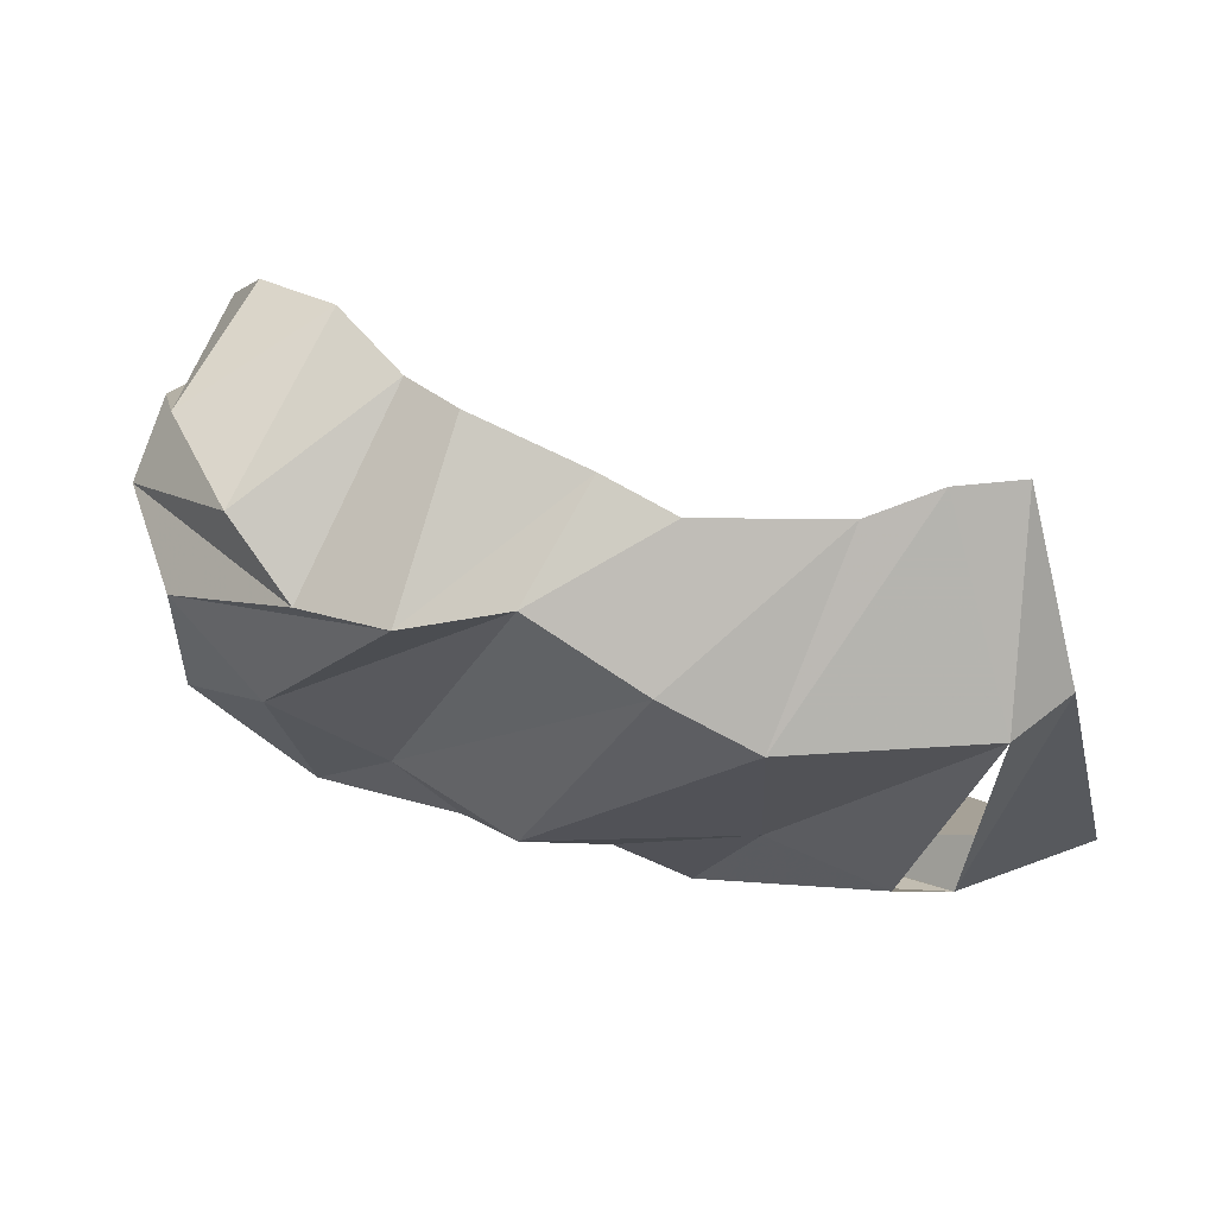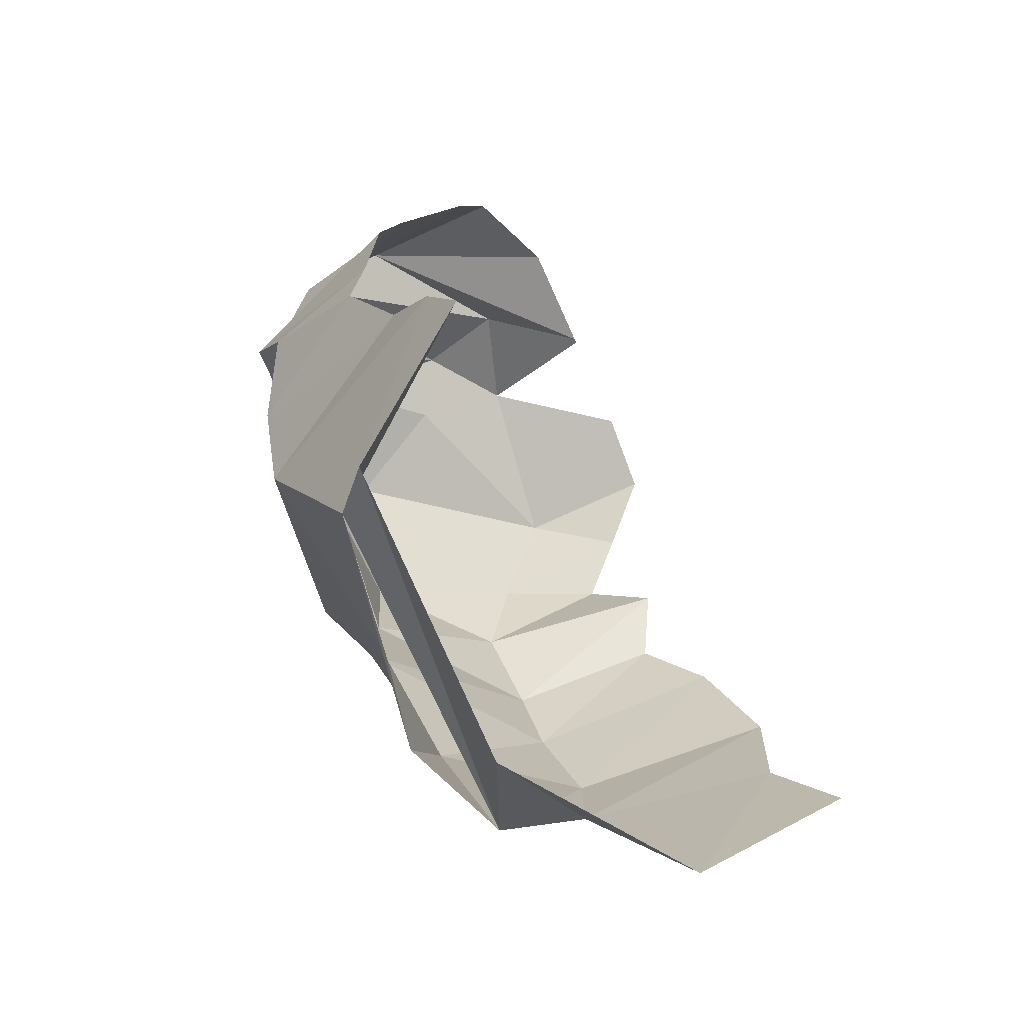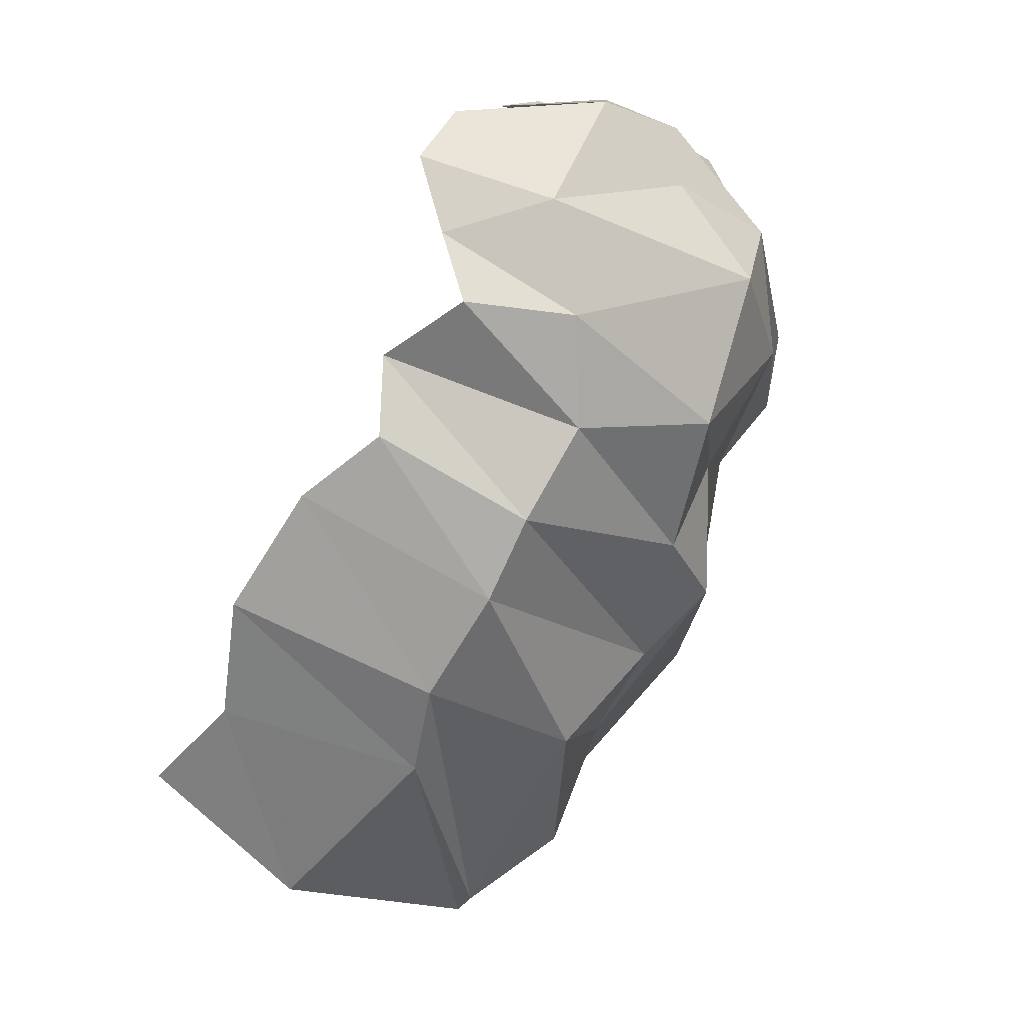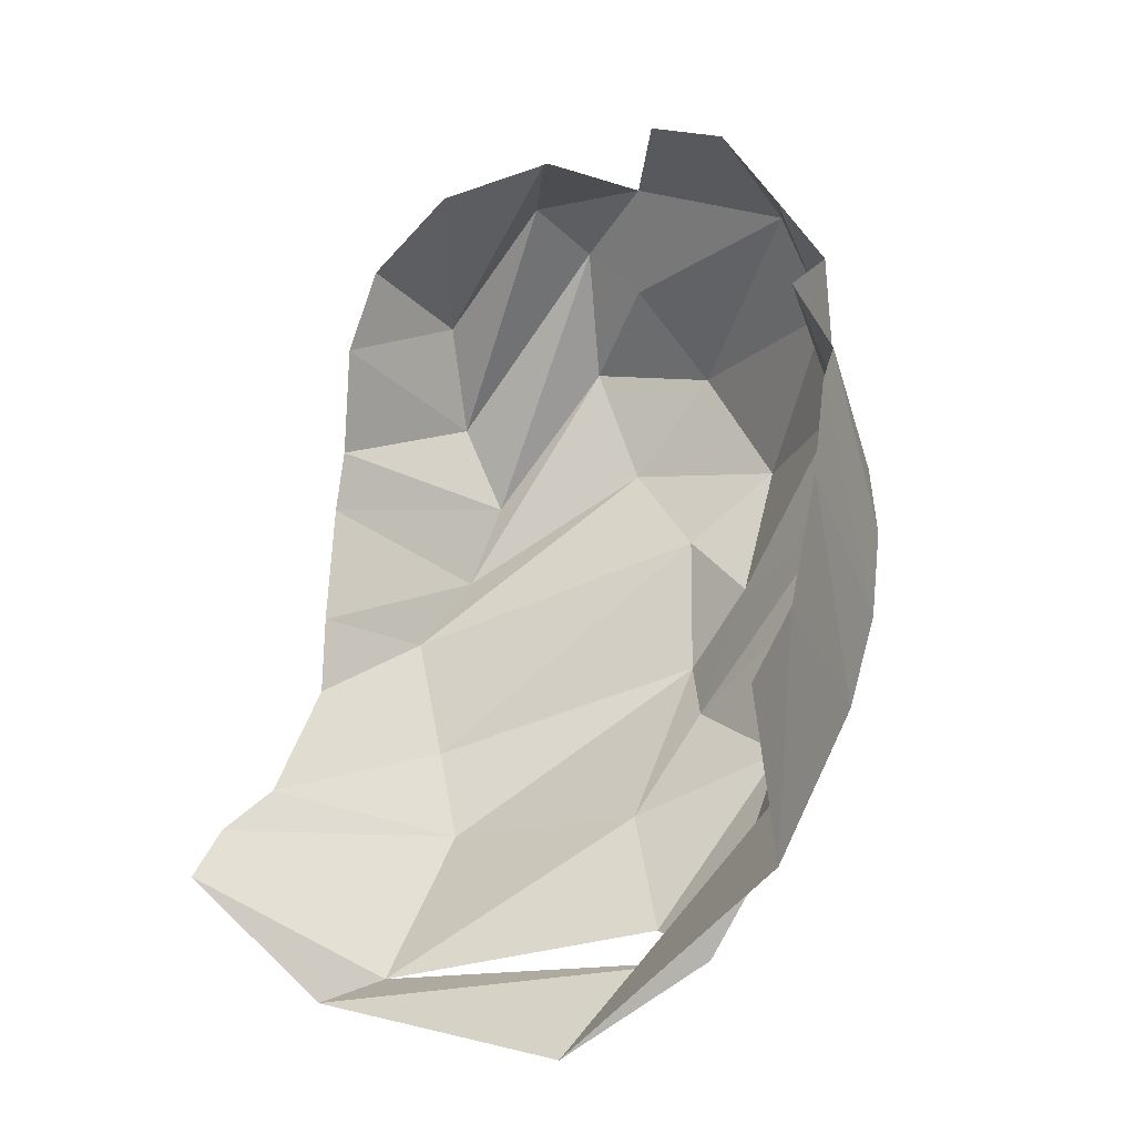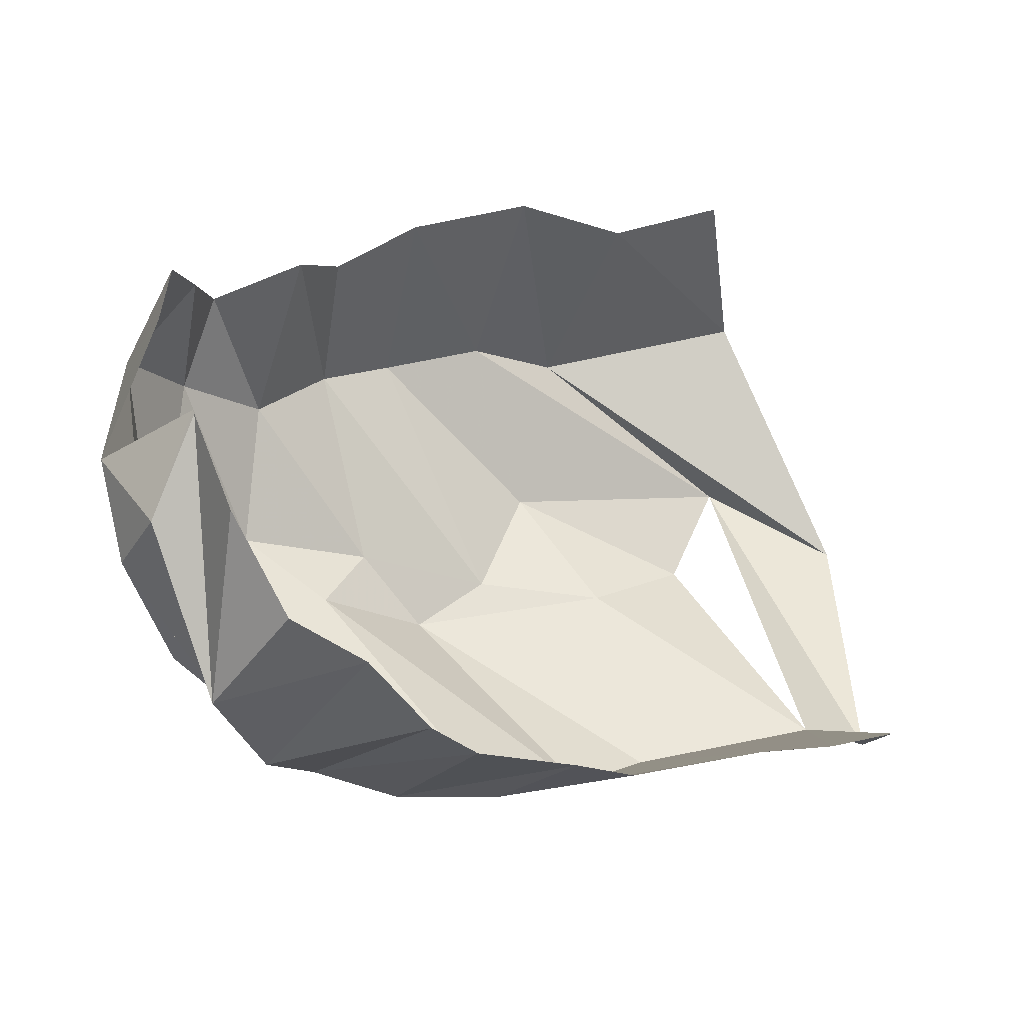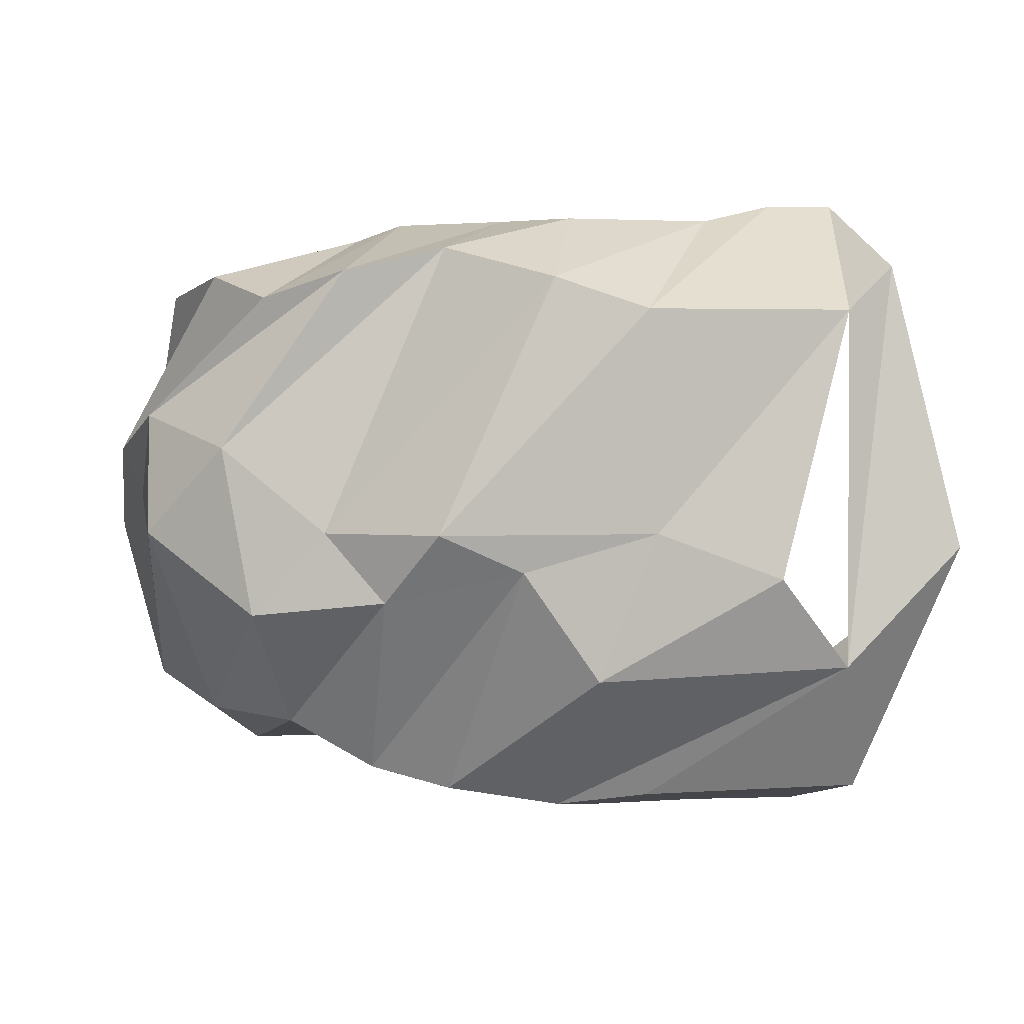
<metadata>
{"format":"obj","ext":"obj","renderer":"f3d","projection":"perspective","resolution":1024,"background":"white","views":[{"elev":-50.9,"azim":179.0,"up":"+Z"},{"elev":13.4,"azim":-110.4,"up":"+Y"},{"elev":-57.6,"azim":60.4,"up":"+Y"},{"elev":43.8,"azim":-74.4,"up":"+Z"},{"elev":26.4,"azim":162.8,"up":"+Z"},{"elev":-24.8,"azim":178.2,"up":"+Y"}]}
</metadata>
<code>
v 152 44.67 178.2
v 178.7 42.33 173.5
v 205.7 44 184.3
v 236.3 48.33 183
v 257.3 49.67 175
v 269.3 61.67 181
v 291 58 173
v 297.3 71 182
v -1 -1 -1
v 304.7 86 192
v 143.3 35.33 138.3
v 194.3 30.33 131.7
v 215 30 139
v 241.3 33.67 138.7
v 260 39.33 140
v 280 50.33 138.3
v 300 58 150.5
v 315.3 72.67 164.7
v -2 -2 -2
v 311 104 187
v 125.7 74.33 83.67
v 151.3 48.67 93.67
v 207.3 46.33 99
v 225 68 87
v 256.7 65 98.67
v 288 65.67 108.7
v 314.3 88.33 112.3
v 319.3 108 132.3
v 327.3 110.7 157.3
v 308.2 128.3 174.6
v -3 -3 -3
v 167.3 63.67 78.67
v 194.7 76 82
v 244.3 74.33 81
v 271 81.67 96.67
v 295.7 101.3 92.33
v 315.3 117 106.7
v 326 122.7 136.7
v 320 134.7 152
v 308.1 129.3 174.1
v 141.3 134.3 60.33
v 152 122.3 59.67
v 197.7 120.3 57
v 218.7 130.7 61
v 244 143.7 70.33
v 267.3 137.7 71.33
v 286.7 135.3 80.67
v 300 148.3 93.33
v 312.3 155.3 116
v 305.3 153.7 161.7
v 150 165.3 84
v 165.3 164.3 82.67
v 181.3 158.3 80.33
v 214 158.3 80
v 229.7 162.3 88.33
v 255.3 168 100
v 266.3 169 109.3
v 280.7 171.3 130
v -4 -4 -4
v 297 169.3 142.3
g foo
f 1 11 2
f 11 12 2
f 2 12 3
f 12 13 3
f 3 13 4
f 13 14 4
f 4 14 5
f 14 15 5
f 5 15 6
f 15 16 6
f 6 16 7
f 16 17 7
f 7 17 8
f 17 18 8
f 8 18 10
f 18 20 10
f 11 21 12
f 21 22 12
f 12 22 13
f 22 23 13
f 13 23 14
f 23 24 14
f 14 24 15
f 24 25 15
f 15 25 16
f 25 26 16
f 16 26 17
f 26 27 17
f 17 27 18
f 27 28 18
f 18 28 29
f 18 29 20
f 29 20 20
f 21 41 22
f 41 42 22
f 22 32 23
f 32 33 23
f 23 33 24
f 33 34 24
f 24 34 25
f 34 35 25
f 25 35 26
f 35 36 26
f 26 36 27
f 36 37 27
f 27 37 28
f 37 38 28
f 28 38 29
f 38 39 29
f 29 39 30
f 39 40 30
f 32 42 33
f 42 43 33
f 33 43 34
f 43 44 34
f 34 44 35
f 44 45 35
f 35 45 36
f 45 46 36
f 36 46 37
f 46 47 37
f 37 47 38
f 47 48 38
f 38 48 39
f 48 49 39
f 39 49 40
f 49 50 40
f 41 51 42
f 51 52 42
f 42 52 43
f 52 53 43
f 43 53 44
f 53 54 44
f 44 54 45
f 54 55 45
f 45 55 46
f 55 56 46
f 46 56 47
f 56 57 47
f 47 57 48
f 57 58 48
f 48 58 49
f 49 58 60
f 49 60 50
g

</code>
